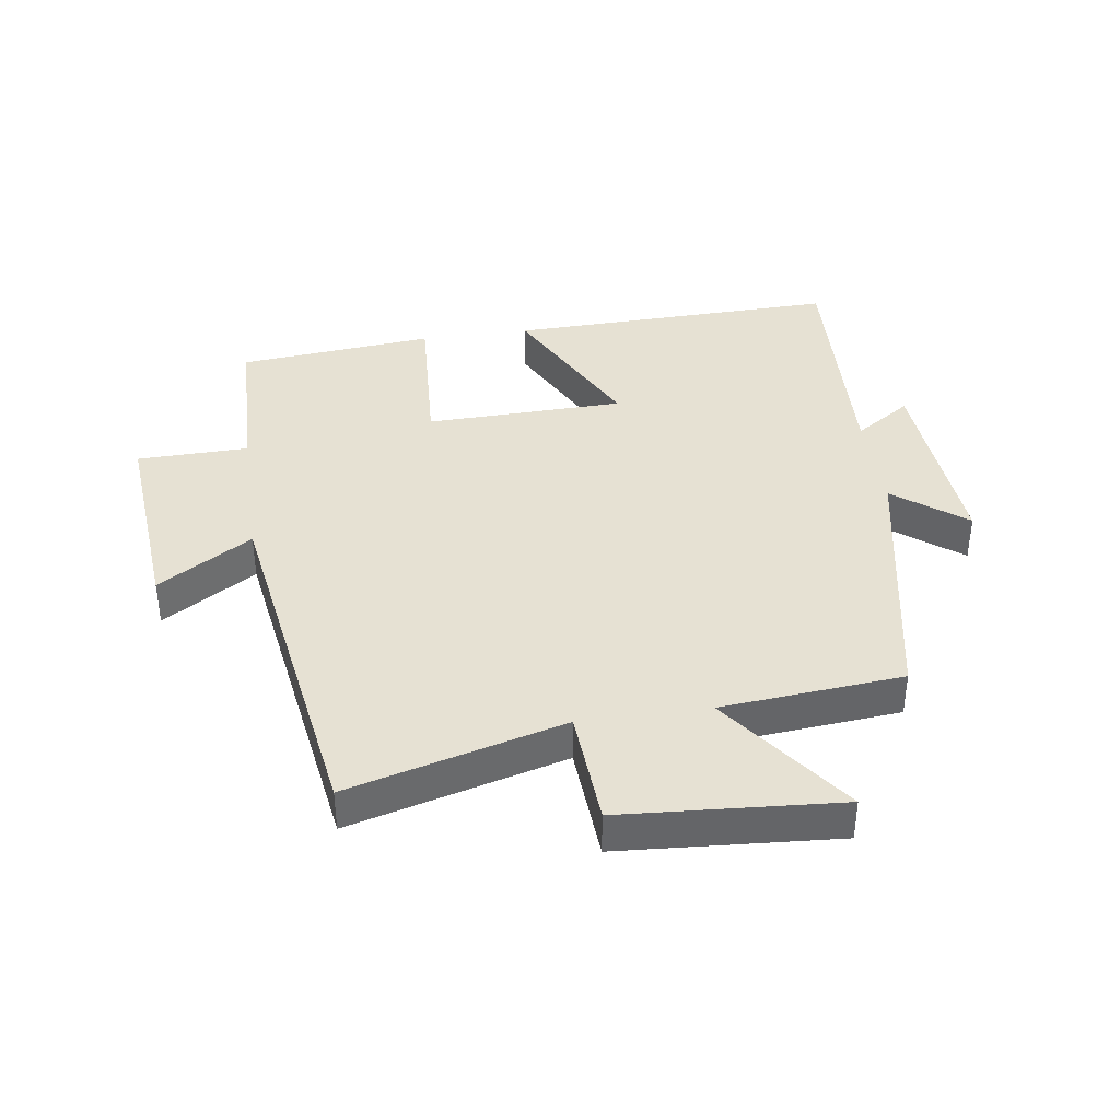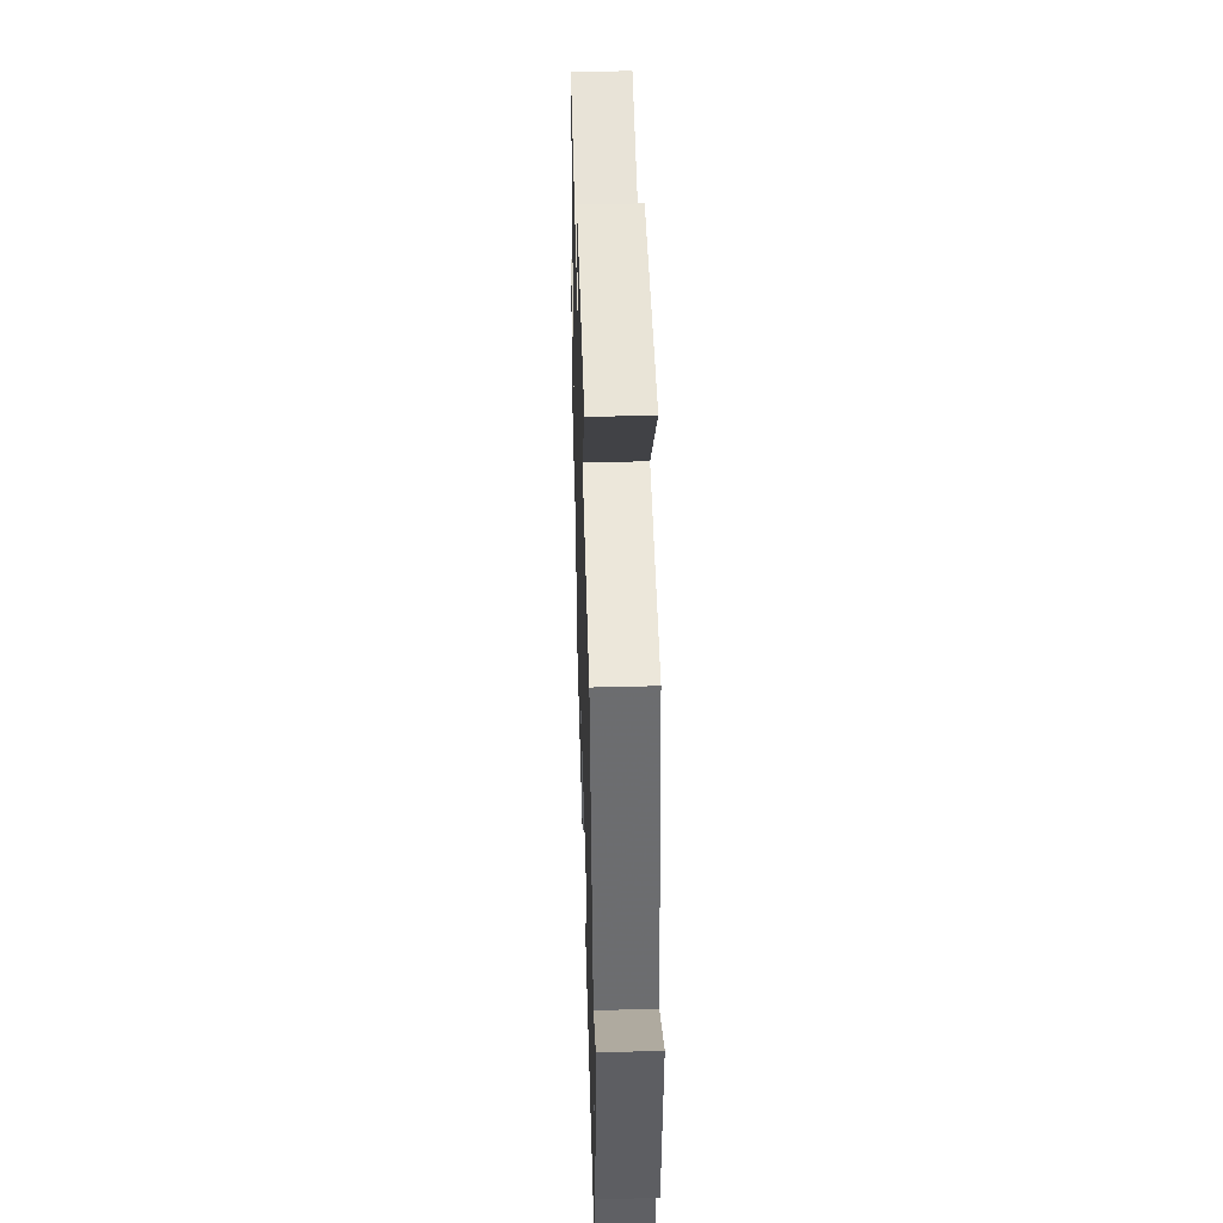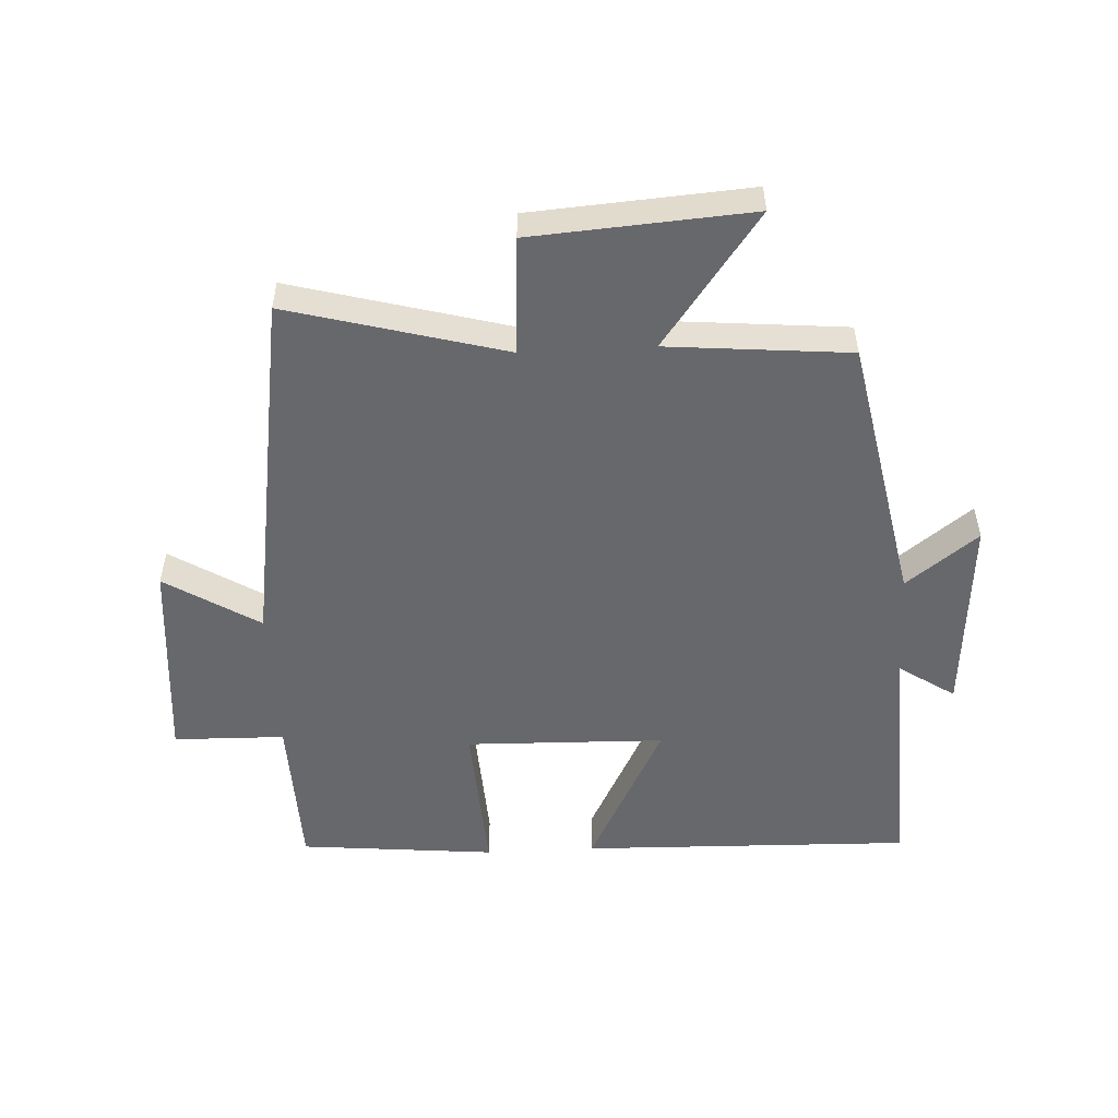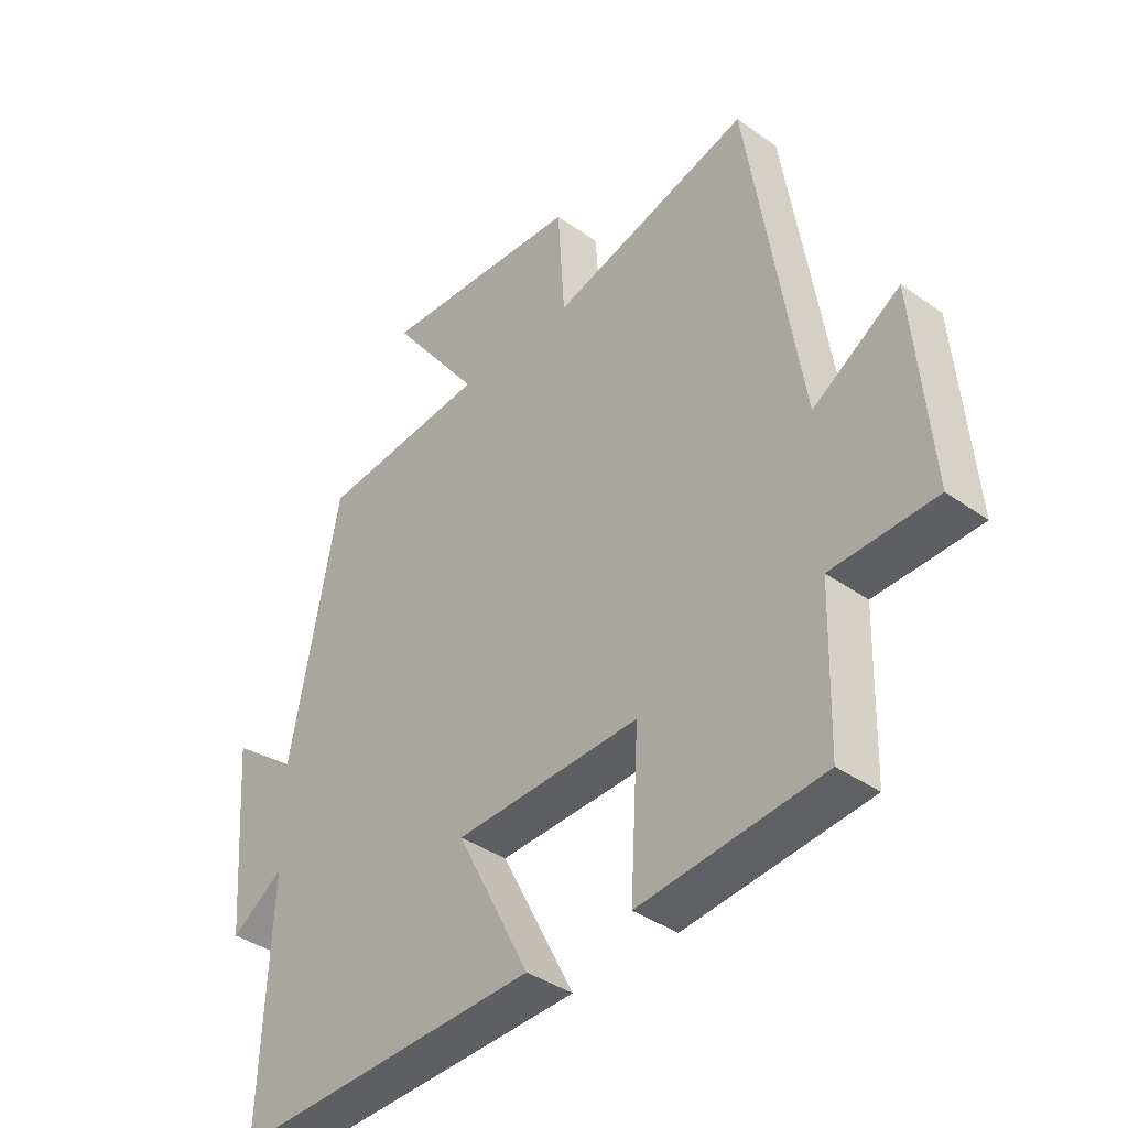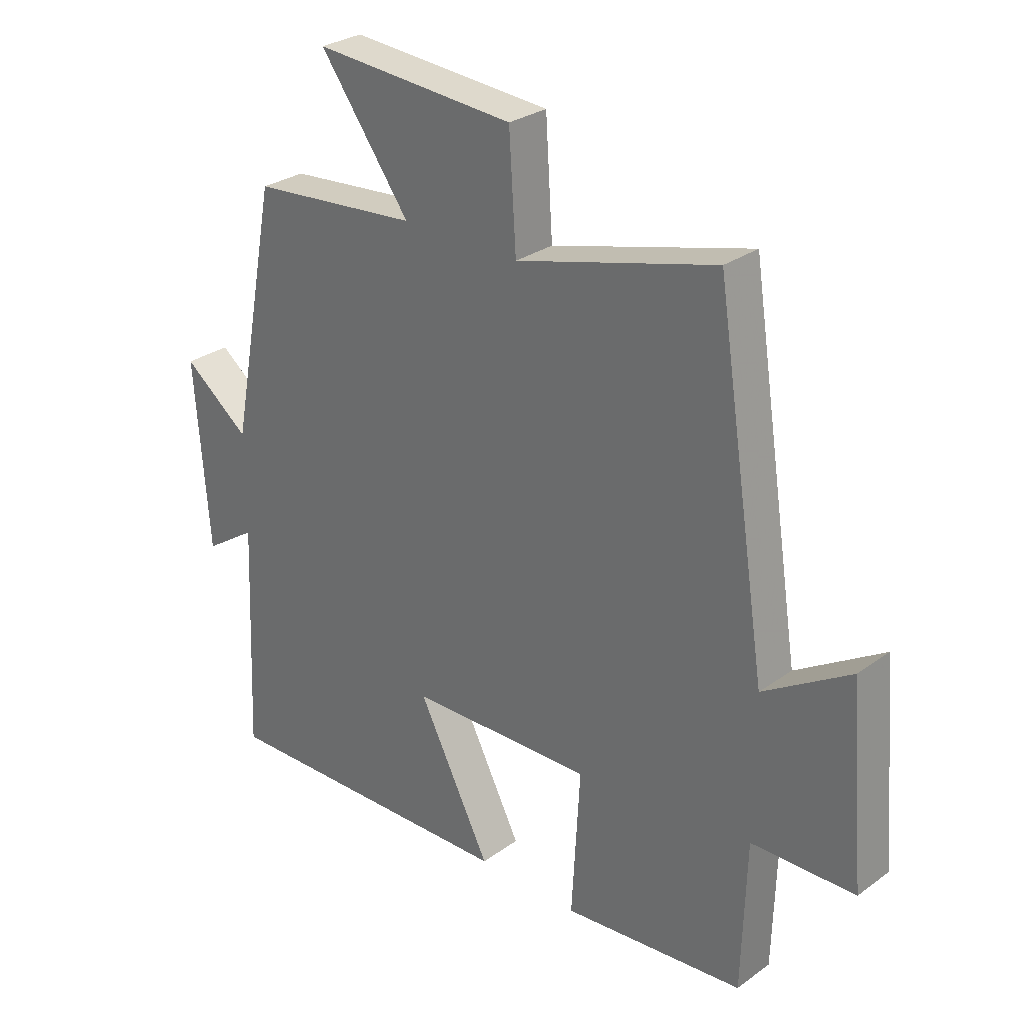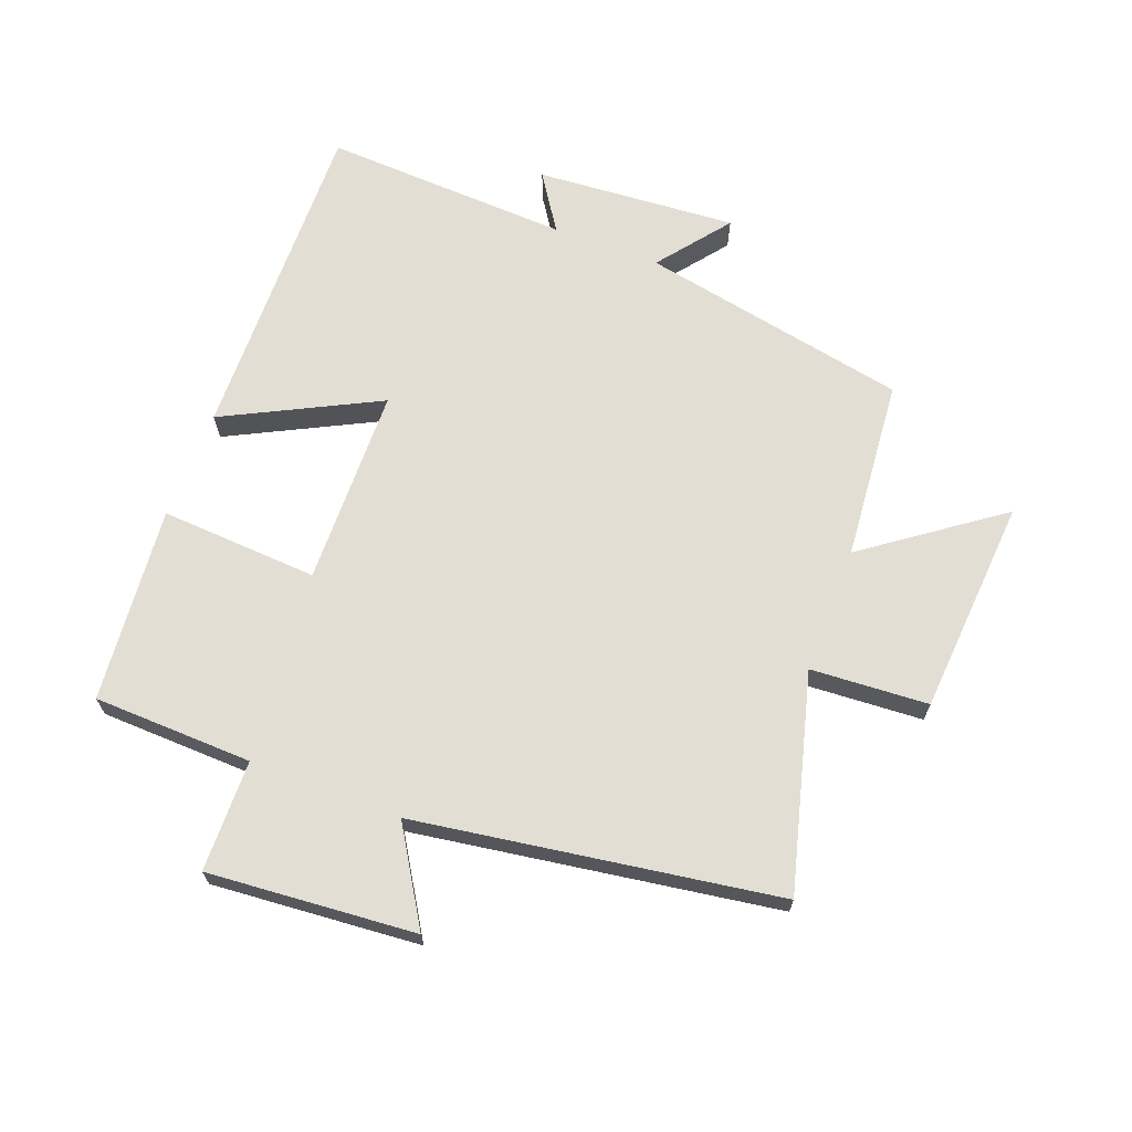
<metadata>
{"format":"obj","ext":"obj","renderer":"f3d","projection":"perspective","resolution":1024,"background":"white","views":[{"elev":38.9,"azim":-8.2,"up":"+Y"},{"elev":47.1,"azim":88.3,"up":"+Z"},{"elev":-52.4,"azim":3.0,"up":"+Y"},{"elev":-39.0,"azim":-131.5,"up":"+Z"},{"elev":28.7,"azim":-137.0,"up":"+Z"},{"elev":67.3,"azim":-69.0,"up":"+Y"}]}
</metadata>
<code>
v -0.493 0.07 -0.47
v -0.5 0.07 -0.218
v -0.676 0.07 -0.214
v -0.648 0.07 0.114
v -0.5 0.07 0.022
v -0.411 0.07 0.592
v -0.071 0.07 0.5
v -0.059 0.07 0.686
v 0.285 0.07 0.71
v 0.131 0.07 0.5
v 0.418 0.07 0.474
v 0.5 0.07 0.049
v 0.613 0.07 0.136
v 0.589 0.07 -0.182
v 0.5 0.07 -0.123
v 0.517 0.07 -0.514
v -0.007 0.07 -0.5
v 0.117 0.07 -0.258
v -0.197 0.07 -0.25
v -0.183 0.07 -0.5
v -0.493 0 -0.47
v -0.5 0 -0.218
v -0.676 0 -0.214
v -0.648 0 0.114
v -0.5 0 0.022
v -0.411 0 0.592
v -0.071 0 0.5
v -0.059 0 0.686
v 0.285 0 0.71
v 0.131 0 0.5
v 0.418 0 0.474
v 0.5 0 0.049
v 0.613 0 0.136
v 0.589 0 -0.182
v 0.5 0 -0.123
v 0.517 0 -0.514
v -0.007 0 -0.5
v 0.117 0 -0.258
v -0.197 0 -0.25
v -0.183 0 -0.5
f 19 20 1 2
f 18 19 2
f 15 16 17 18
f 15 18 2
f 12 13 14 15
f 15 2 3
f 12 15 3
f 11 12 3
f 10 11 3
f 7 8 9 10
f 7 10 3
f 5 6 7
f 5 7 3
f 3 4 5
f 22 21 40 39
f 22 39 38
f 38 37 36 35
f 22 38 35
f 35 34 33 32
f 23 22 35
f 23 35 32
f 23 32 31
f 23 31 30
f 30 29 28 27
f 23 30 27
f 27 26 25
f 23 27 25
f 25 24 23
f 1 21 22 2
f 2 22 23 3
f 3 23 24 4
f 4 24 25 5
f 5 25 26 6
f 6 26 27 7
f 7 27 28 8
f 8 28 29 9
f 9 29 30 10
f 10 30 31 11
f 11 31 32 12
f 12 32 33 13
f 13 33 34 14
f 14 34 35 15
f 15 35 36 16
f 16 36 37 17
f 17 37 38 18
f 18 38 39 19
f 19 39 40 20
f 20 40 21 1

</code>
